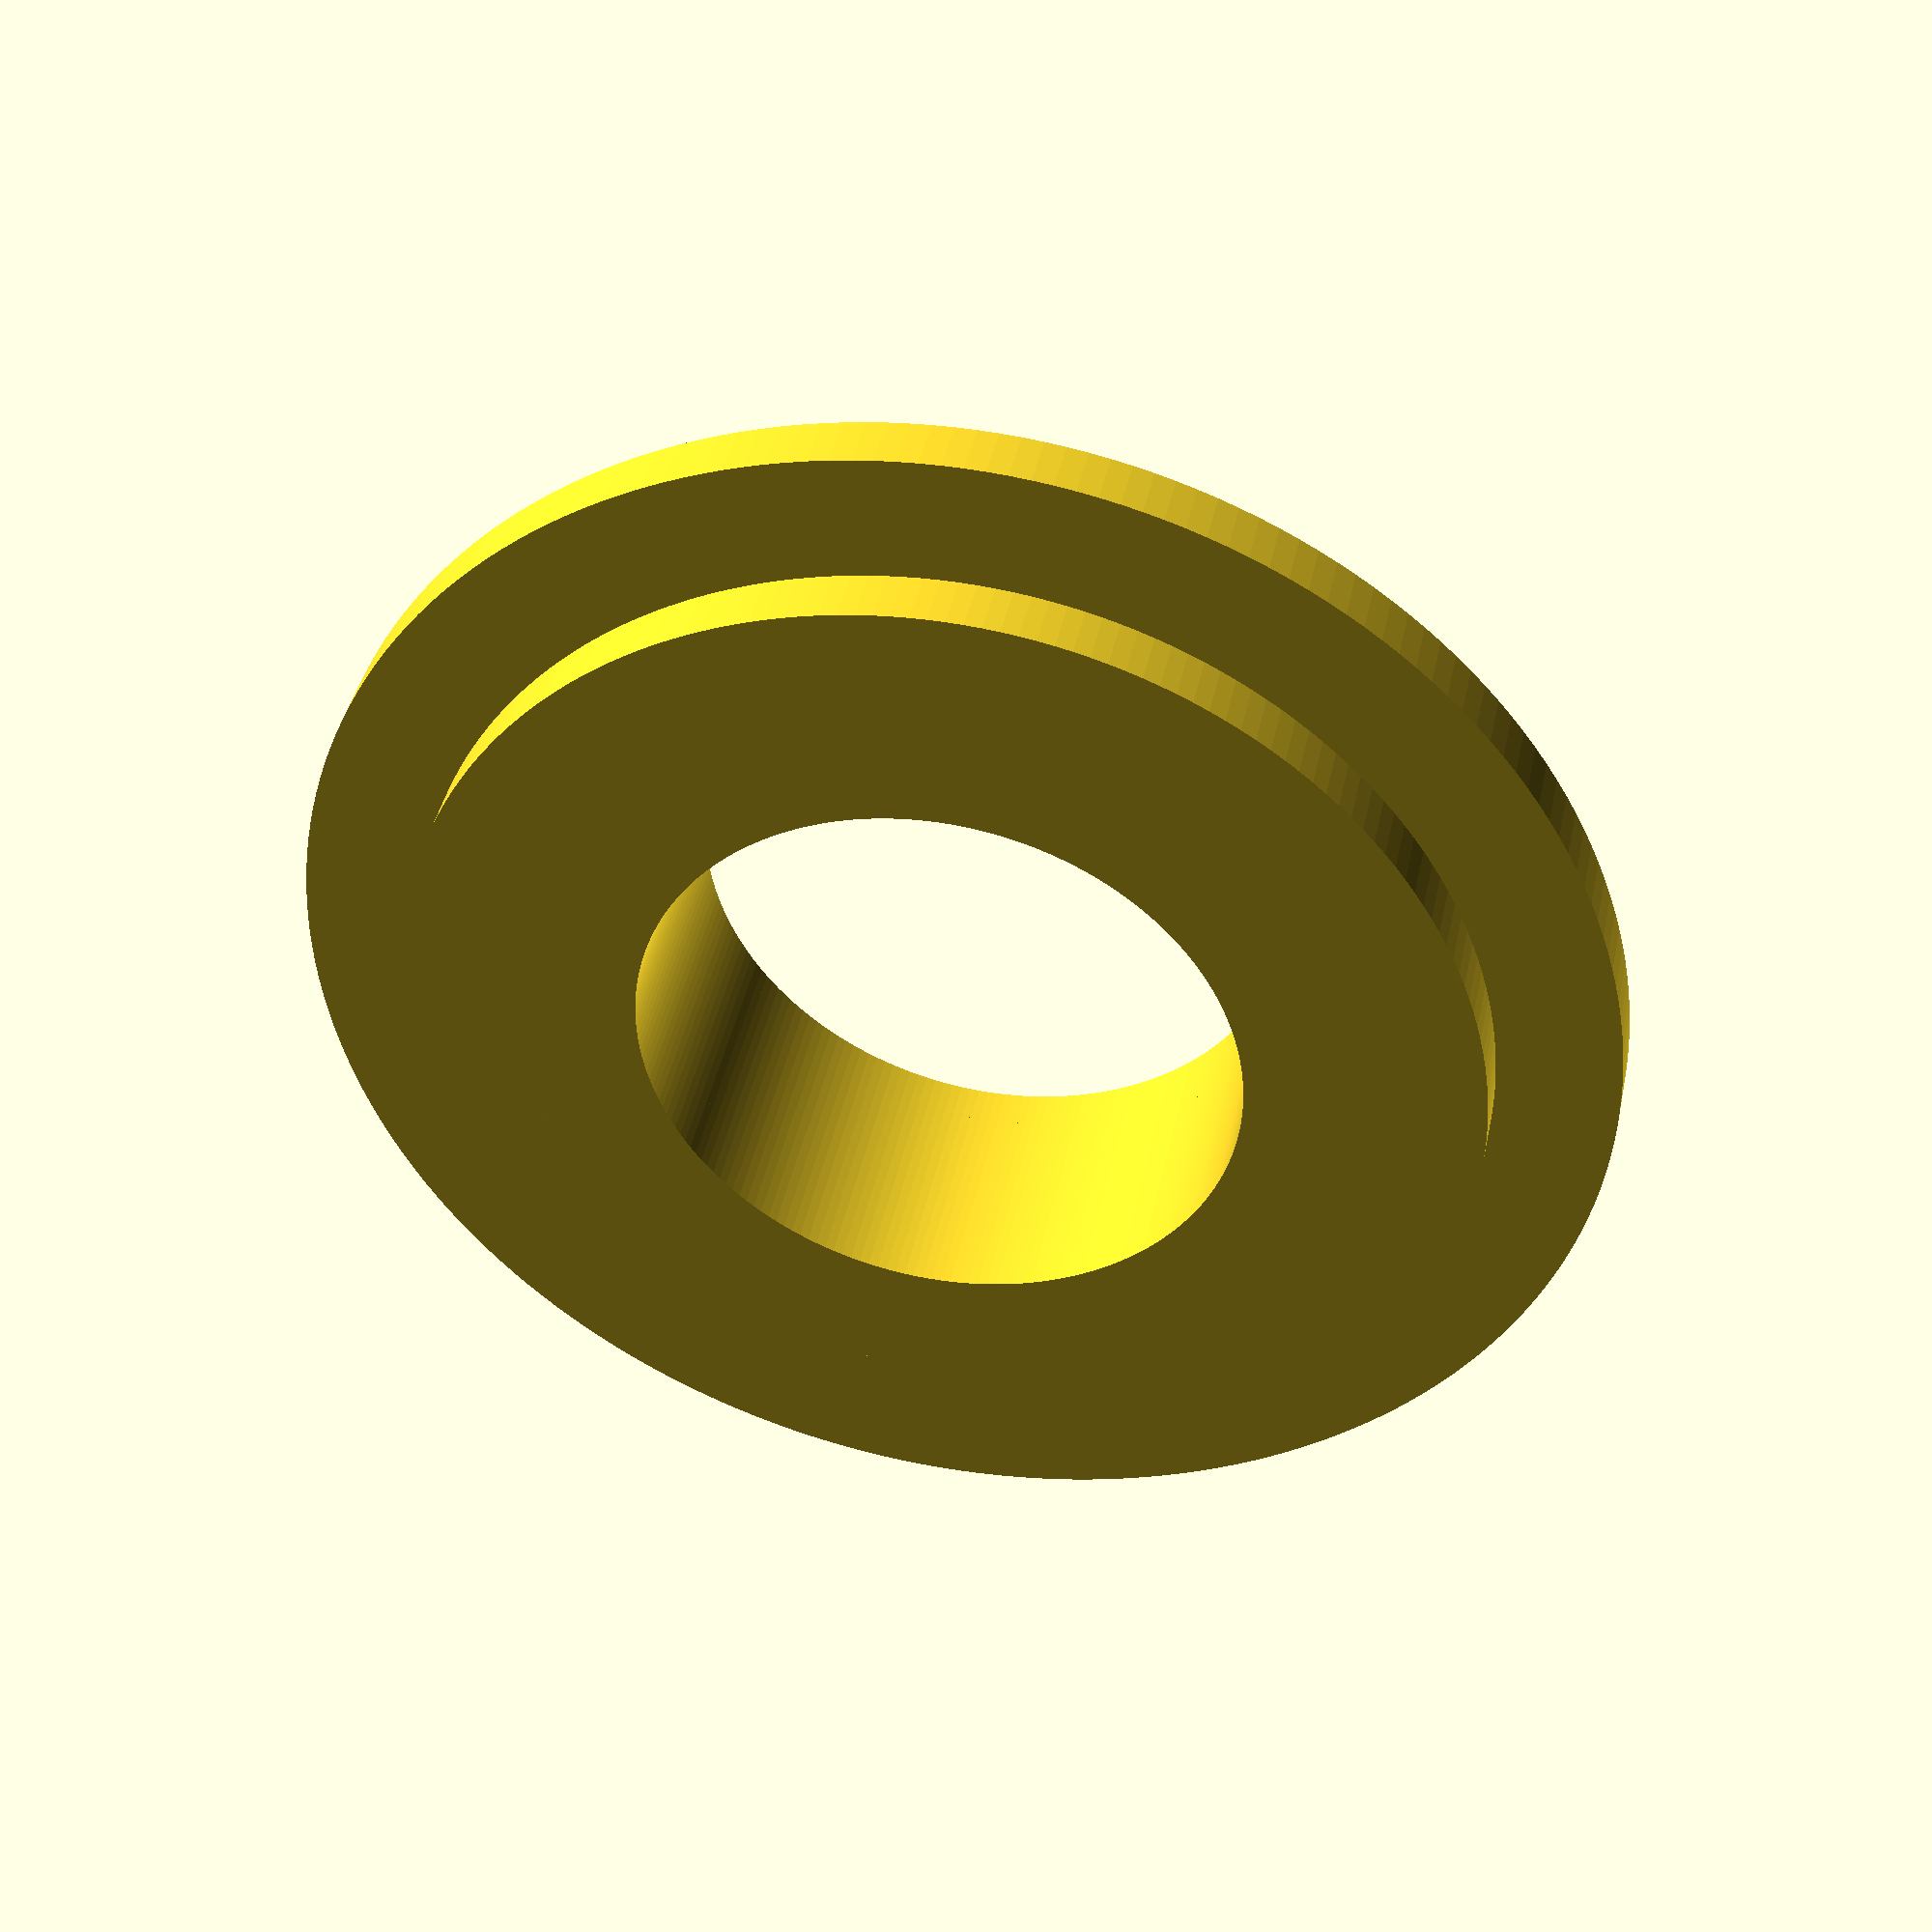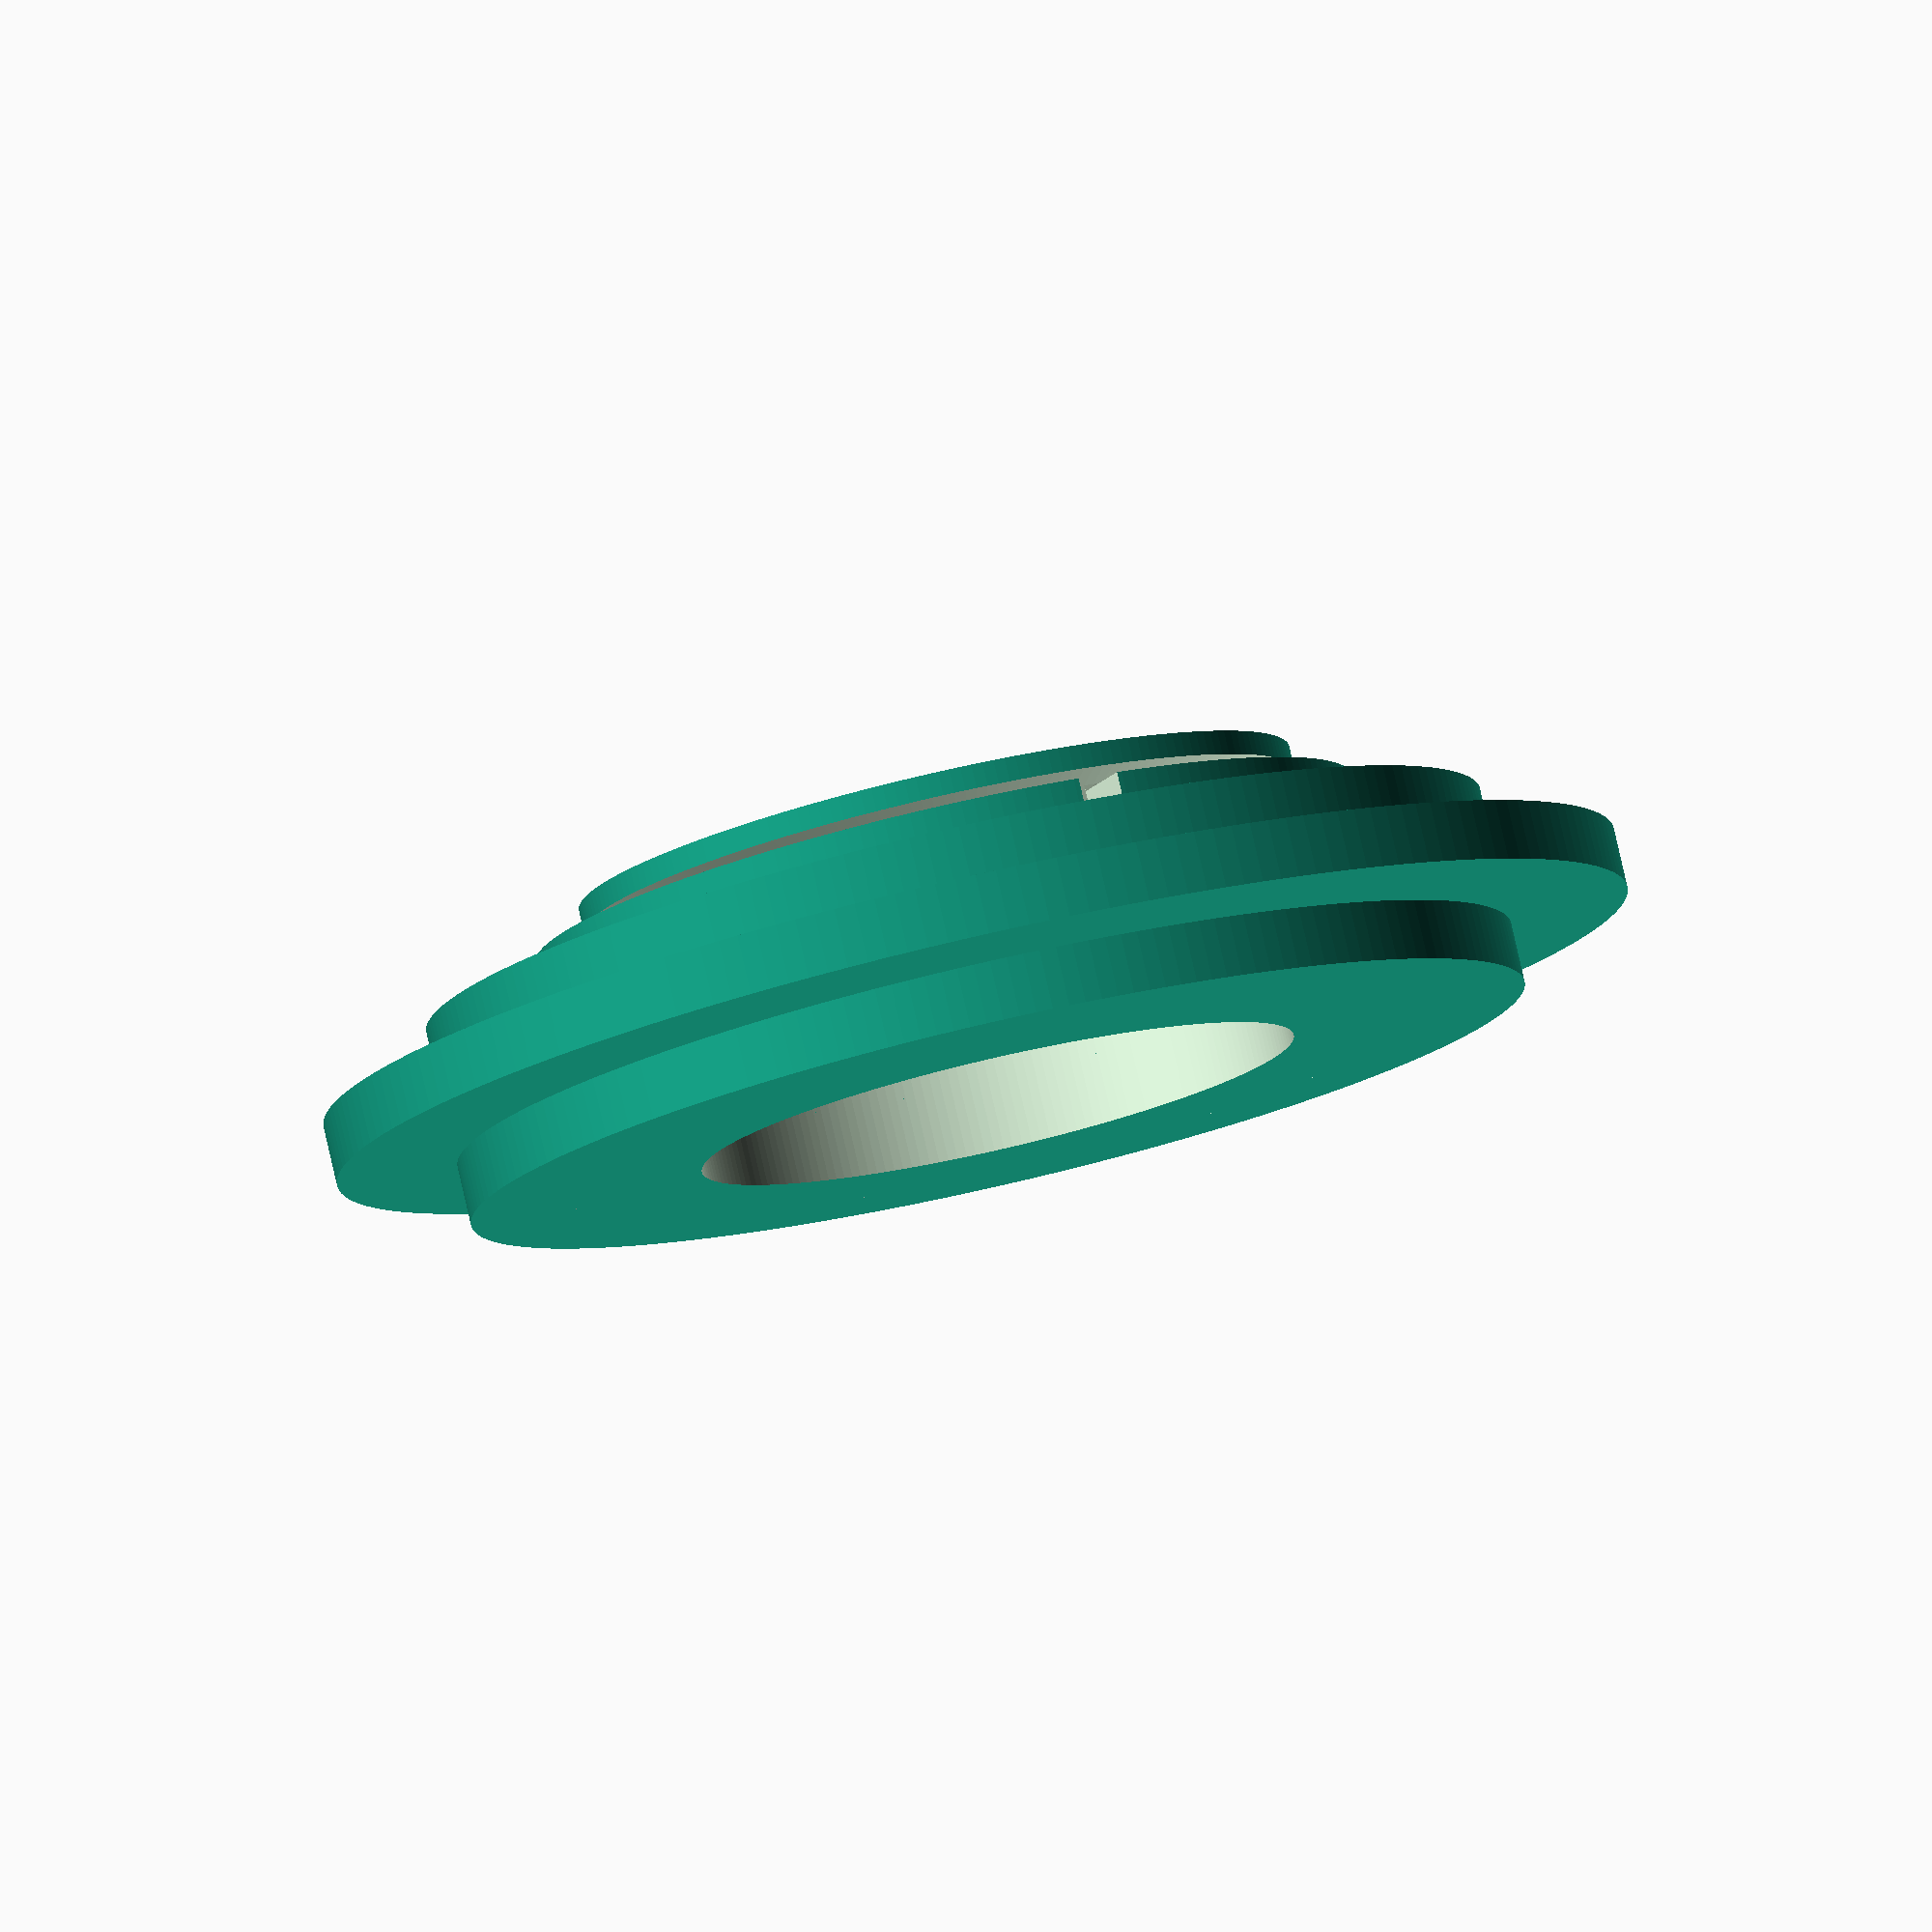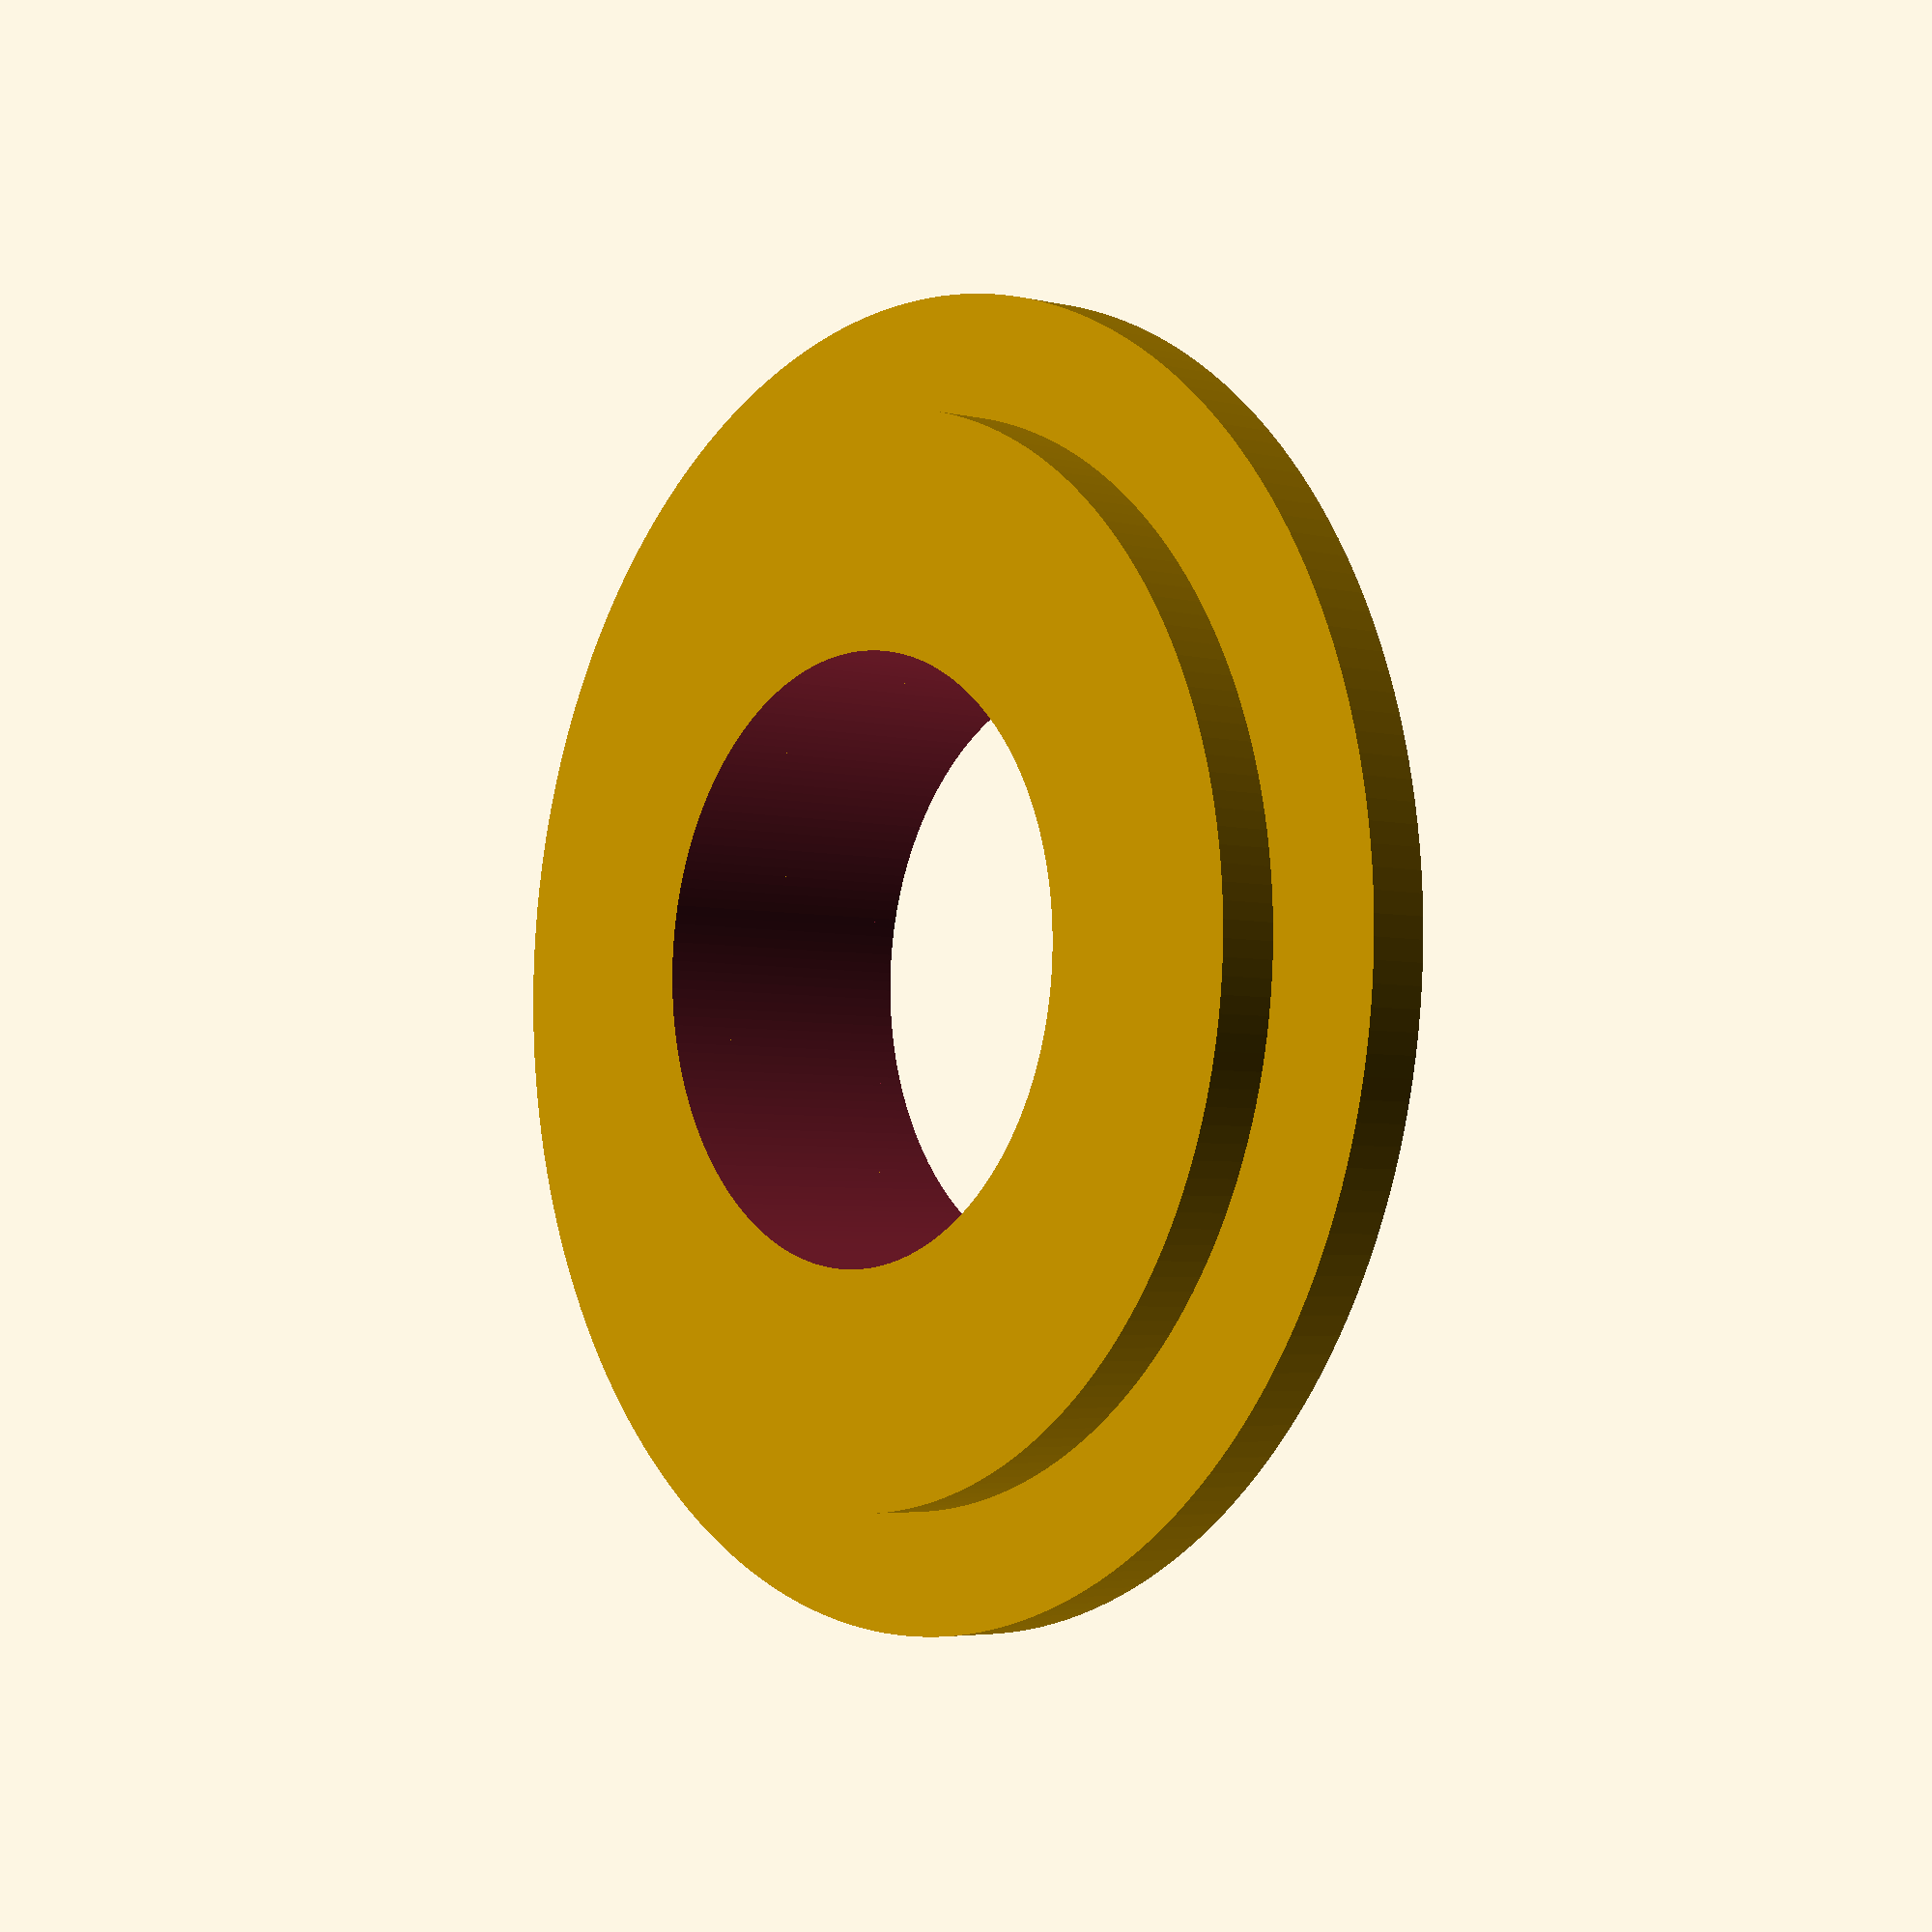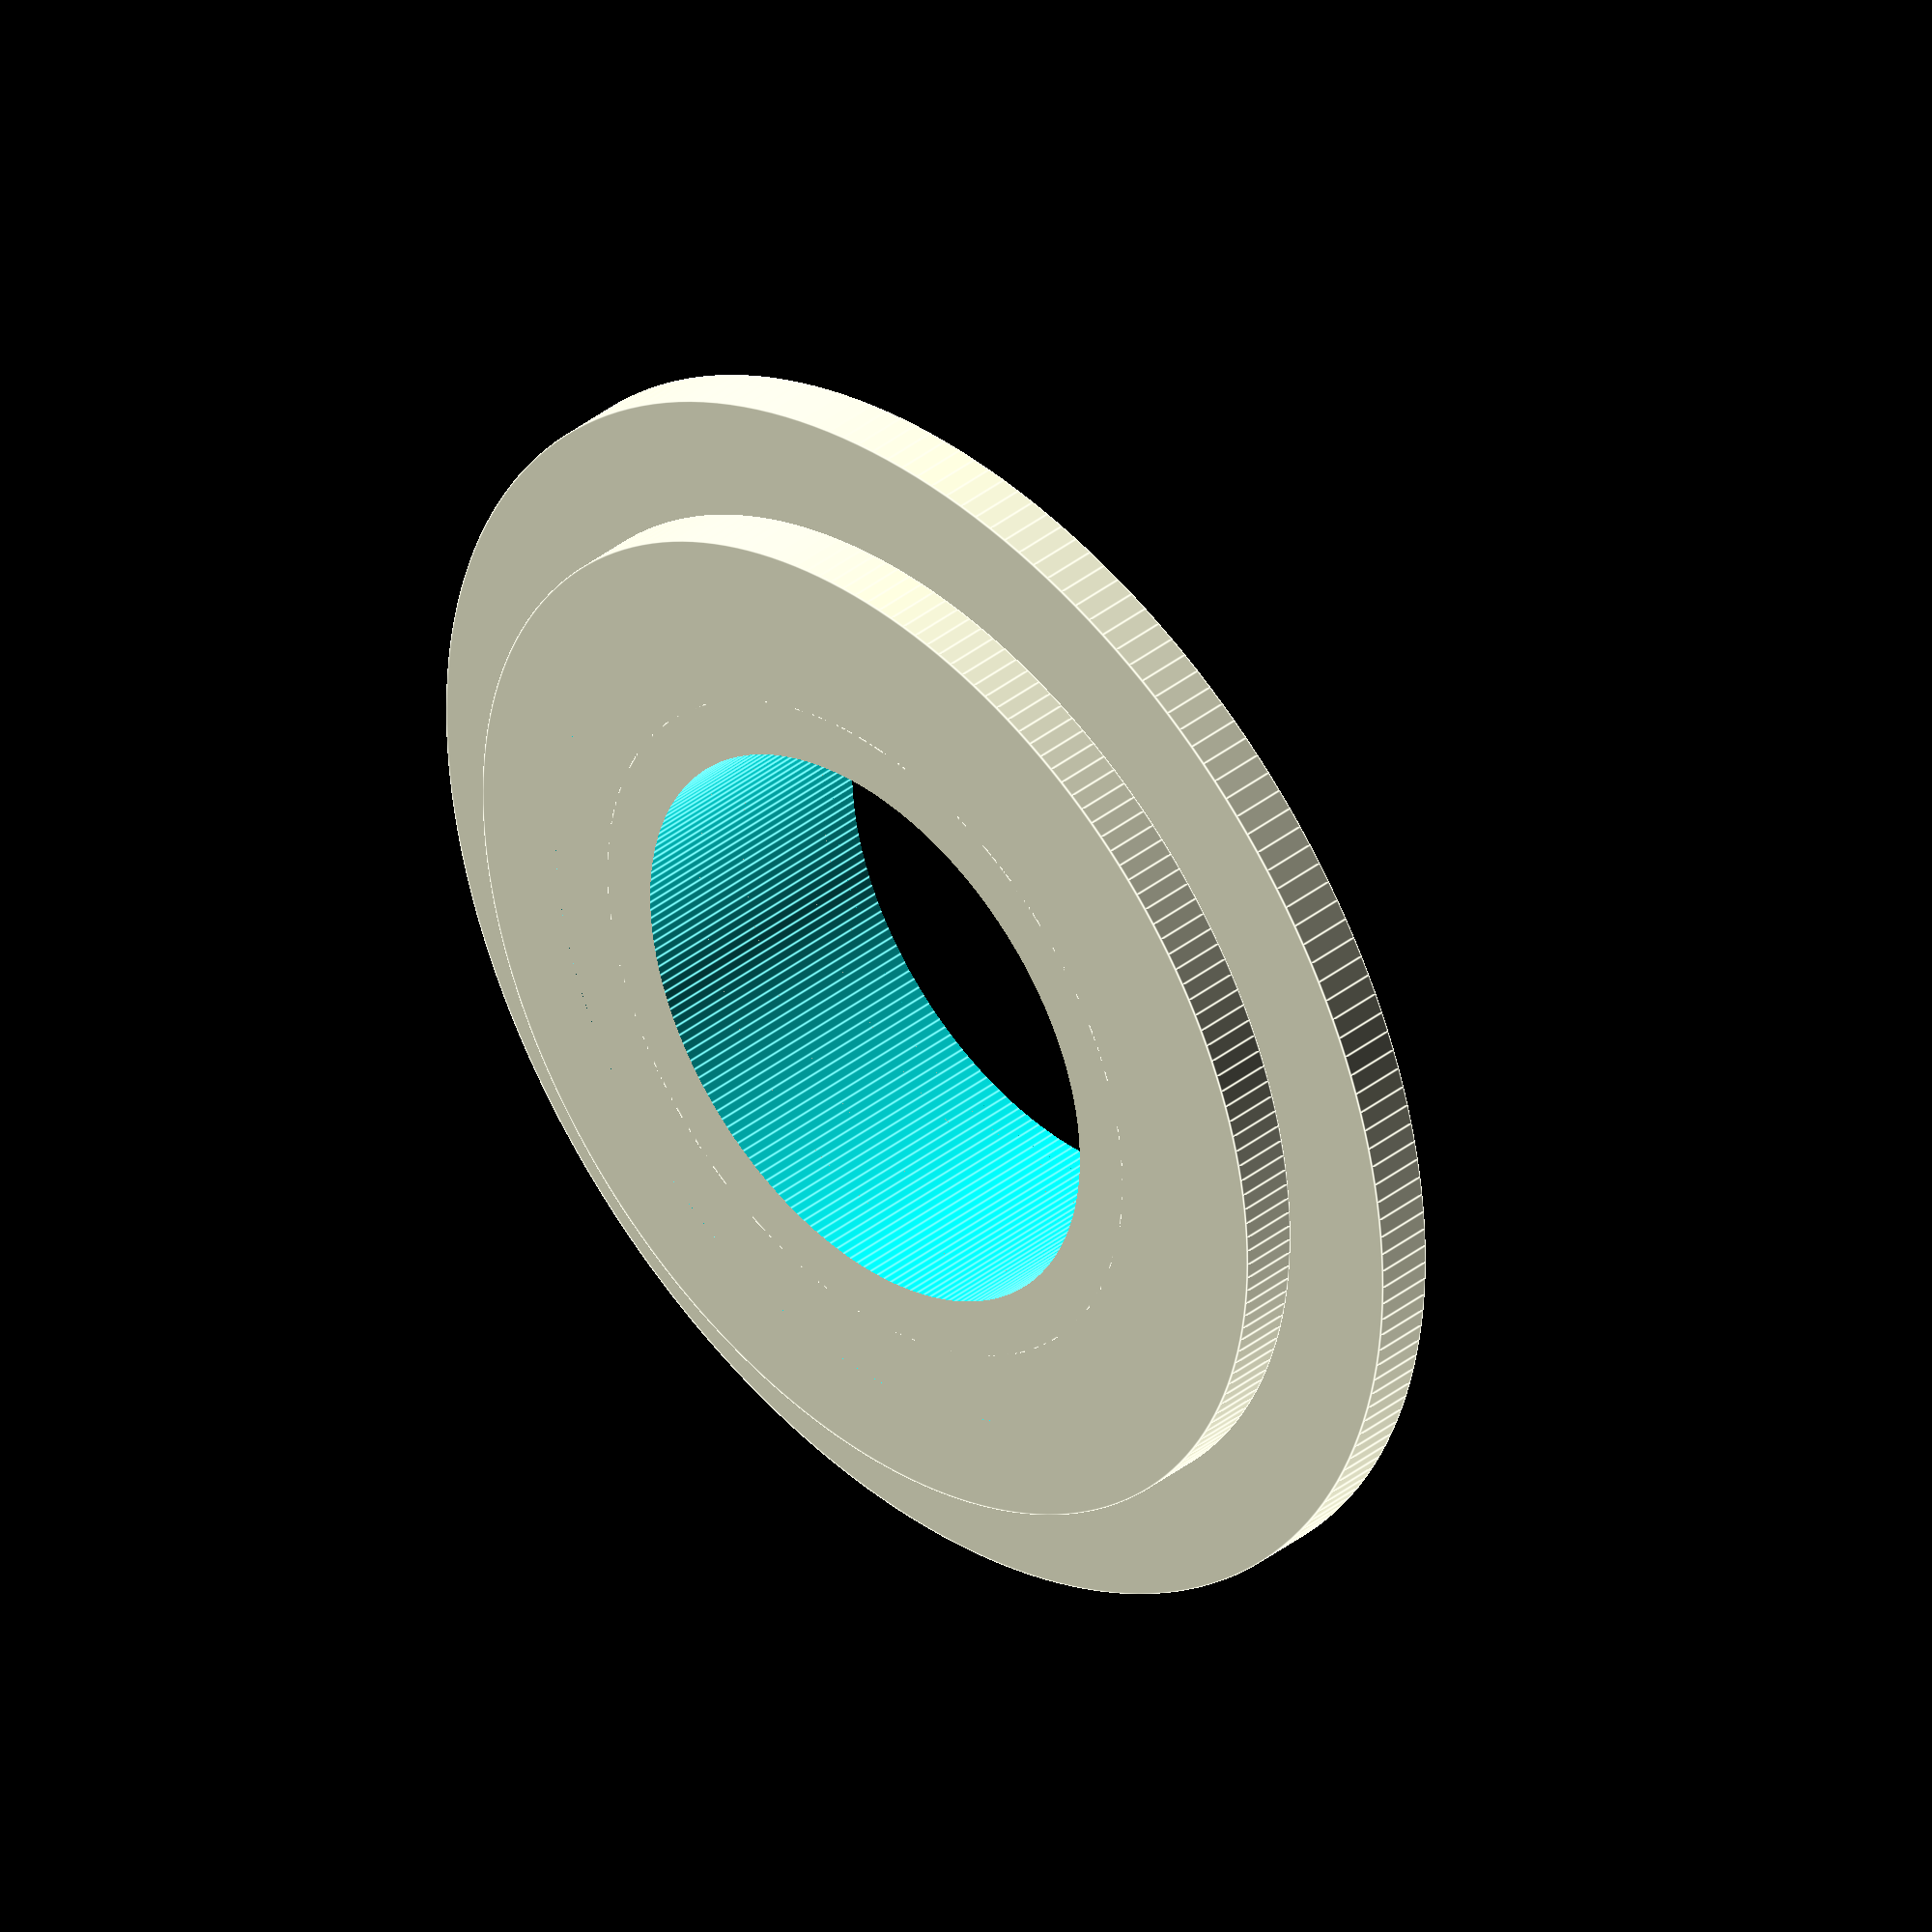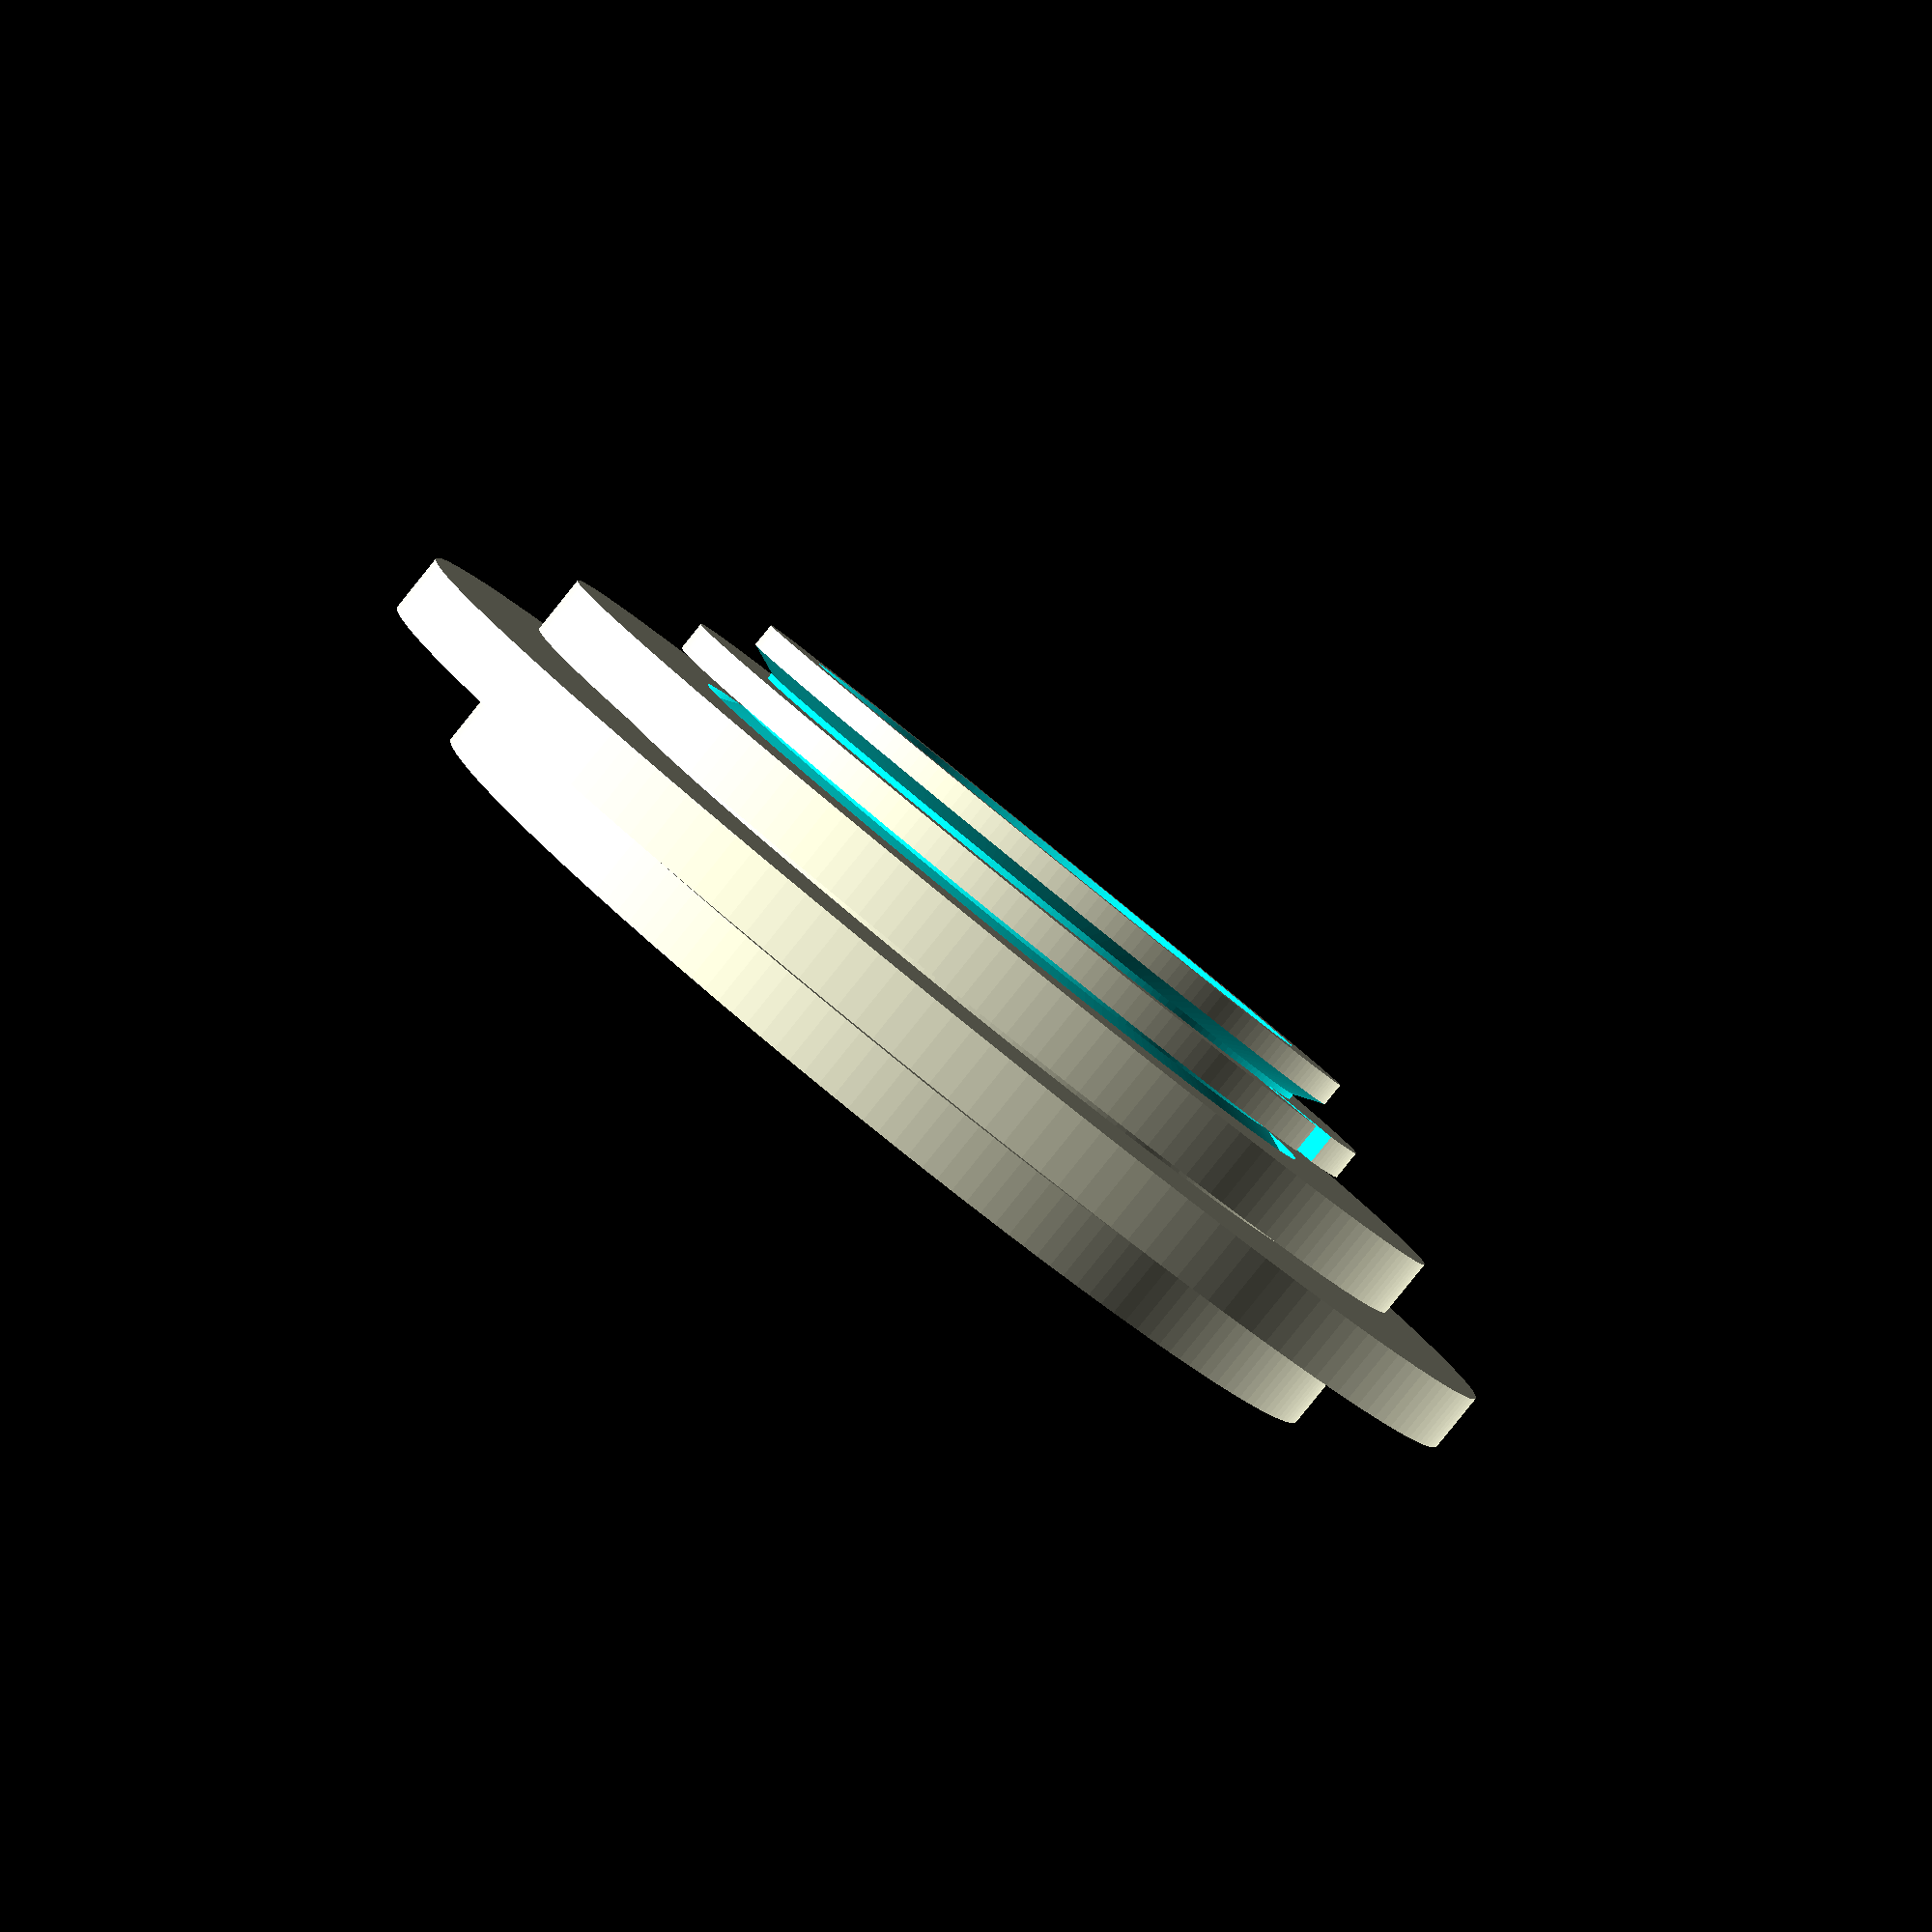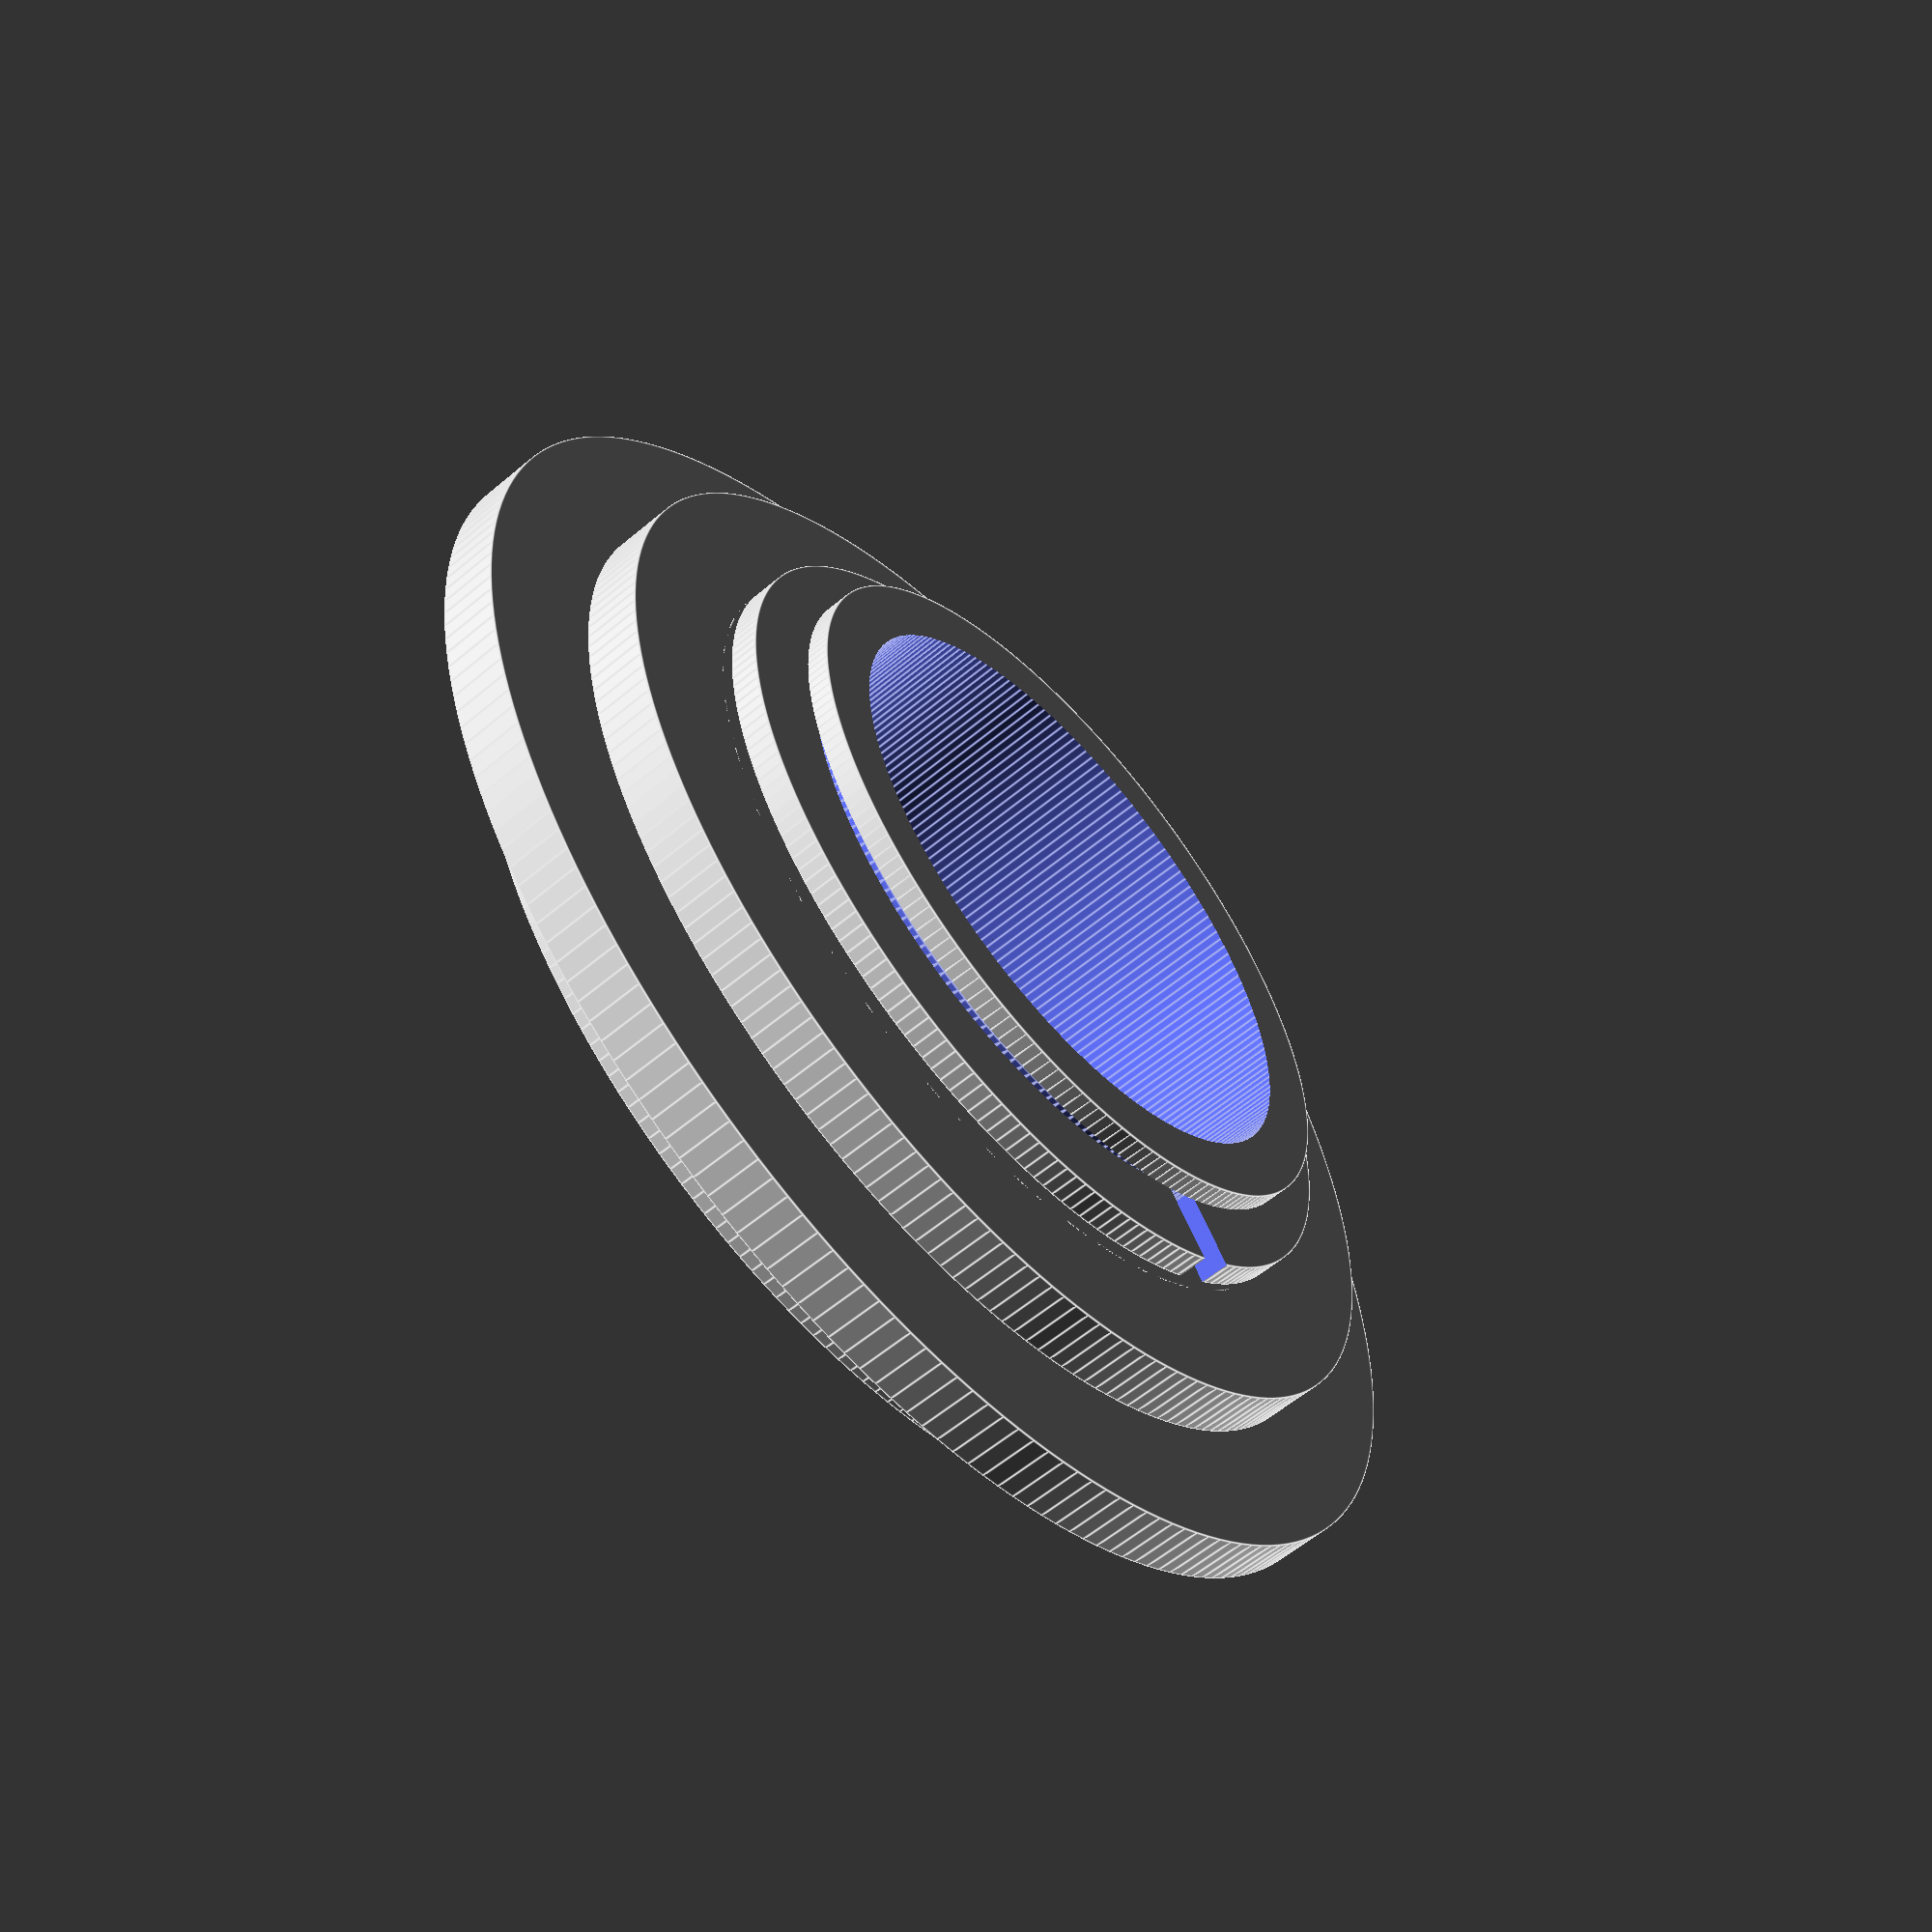
<openscad>
// <senorjp@gmail.com> December 2017
// Made a Customizer Nov 2018
//
// Simple bearing with hollow center
//
$fn=200;
/* [Global] */

// Parts assembled, or A set of parts to print?
render_assembly = 1; // [1:Assembly,0:Ready to print]

// Diameter of center hole in mm
center_bore_diameter = 20;

// Thickness of the mechanism
wall_thickness = 2;

/* [Hidden] */

inner_hole_r = center_bore_diameter/2;
inner_shell_wall = wall_thickness;
outer_shell_wall = inner_shell_wall/2;
shell_t = wall_thickness; 
flange_w = shell_t*2;
inner_outer_tolerance = .8;
journal_t = wall_thickness;
journal_tolerance = 1.2;
journal_tolerance_z = .6;

retainer_t = wall_thickness/2;
retainer_d = inner_shell_wall/2;
retainer_w = retainer_d*2+inner_outer_tolerance;
retainer_tolerance=.4;

shell_r = inner_hole_r + inner_shell_wall + outer_shell_wall + inner_outer_tolerance + flange_w ;
inner_shell_h = journal_t + shell_t*2 + retainer_t*2 + journal_tolerance_z + retainer_tolerance*2;
outer_shell_h = journal_t + shell_t + journal_tolerance_z;

module trapezoid_groove(
    d = 20,
    belt_width=2,
    slope=.5,
    ){
        inside_corner=belt_width/2;
        outside_corner_x=
            inside_corner
            +belt_width*4;
        outside_corner_y=
            inside_corner 
            + outside_corner_x*slope;
        
        rotate_extrude()
        translate([d/2,0,0])
        polygon(points=[
            [0,-inside_corner],[0,inside_corner],
            [outside_corner_x,outside_corner_y],
            [outside_corner_x,-outside_corner_y],
        ]);
}

module center_hole(r=inner_hole_r, h=inner_shell_h*3) {
      cylinder(r=r, h=h, center=true);  
}

module retainer_slot(r=inner_hole_r+inner_shell_wall-retainer_d, h=retainer_t+retainer_tolerance) {
    trapezoid_groove(
        d = r*2,
        belt_width=h,
        slope=.4
    );
}

module retainer_ring(r=inner_hole_r+inner_shell_wall-retainer_d, h=retainer_t) {
    difference() {
        cylinder(r=r+retainer_w, h=h, center=true);  
        cylinder(r=r, h=h*2, center=true);
        translate([r+retainer_w/2,0,0])  
            cube([retainer_d*4,retainer_w/2,retainer_t*2], center=true);
    }
}

module translate_retainer() {
        translate([0,0,shell_t*2+journal_t+journal_tolerance_z+retainer_tolerance+retainer_t/2])
        children();
}


module inner_shell() {
    //translate([0,0,inner_shell_h/2])
    difference() {
        union() {
            cylinder(r=inner_hole_r+inner_shell_wall, h=inner_shell_h);
            //translate([0,0,-inner_shell_h/2+shell_t/2])
           cylinder(r=shell_r, h=shell_t);
        } 
        
        center_hole(r=inner_hole_r);
        translate_retainer()
        retainer_slot();
    }
}

module outer_shell_hole(r=inner_hole_r+inner_shell_wall+inner_outer_tolerance/2, h=60) {
      cylinder(r=r, h=h, center=true);  
}

module outer_shell() {
    translate([0,0,-outer_shell_h/2])
    difference() {
        union() {
            cylinder(r=inner_hole_r+inner_shell_wall+inner_outer_tolerance+outer_shell_wall, h=outer_shell_h, center=true);
            translate([0,0,outer_shell_h/2-shell_t/2])
           cylinder(r=shell_r, h=shell_t, center=true);
        } 
        
        outer_shell_hole();
    }
}

module journal_hole(r=inner_hole_r+inner_shell_wall+outer_shell_wall+journal_tolerance/2+inner_outer_tolerance, h=60) {
      cylinder(r=r, h=h, center=true);  
}

module journal(r = shell_r+flange_w, t = journal_t) {
    difference() {
    cylinder (r=r, h = t, center=true);
        journal_hole();
    }
}

module hollow_bearing_assembly() {
//intersection() {
translate([0,0,shell_t+journal_t/2+journal_tolerance_z/2])
outer_shell();

    translate([0,0,-shell_t-journal_t/2-journal_tolerance_z/2]) {
    inner_shell();
   translate_retainer()
retainer_ring();
}
    

journal();
//}

}



module hollow_bearing_print_all() {
translate([0,0,0])
    rotate(180, [0,1,0])
        outer_shell();
translate([shell_r*2+4,0,0]) 
    inner_shell();
    
translate([0,shell_r*2+flange_w*2,journal_t/2])
    journal();
translate([shell_r+flange_w*3+inner_hole_r,shell_r+flange_w*2+inner_hole_r,retainer_t/2])
    retainer_ring();
    
}

if (render_assembly) {
    hollow_bearing_assembly();
}
else {
    hollow_bearing_print_all();
}
</openscad>
<views>
elev=138.5 azim=342.7 roll=348.3 proj=p view=solid
elev=278.8 azim=247.8 roll=167.1 proj=o view=solid
elev=184.1 azim=272.4 roll=309.1 proj=p view=solid
elev=322.1 azim=354.3 roll=225.0 proj=o view=edges
elev=267.0 azim=210.9 roll=218.9 proj=p view=solid
elev=237.5 azim=233.8 roll=228.7 proj=p view=edges
</views>
